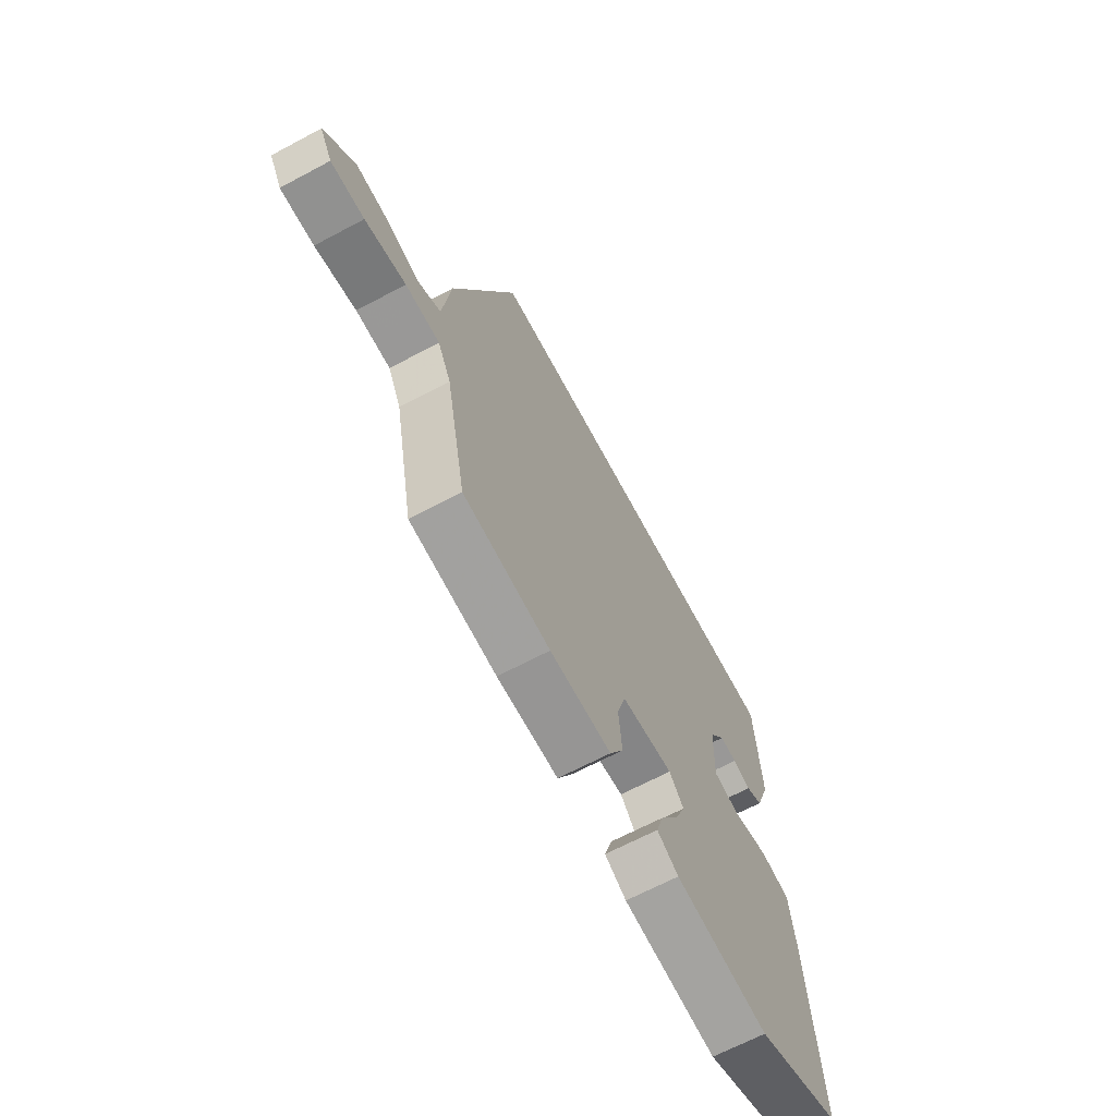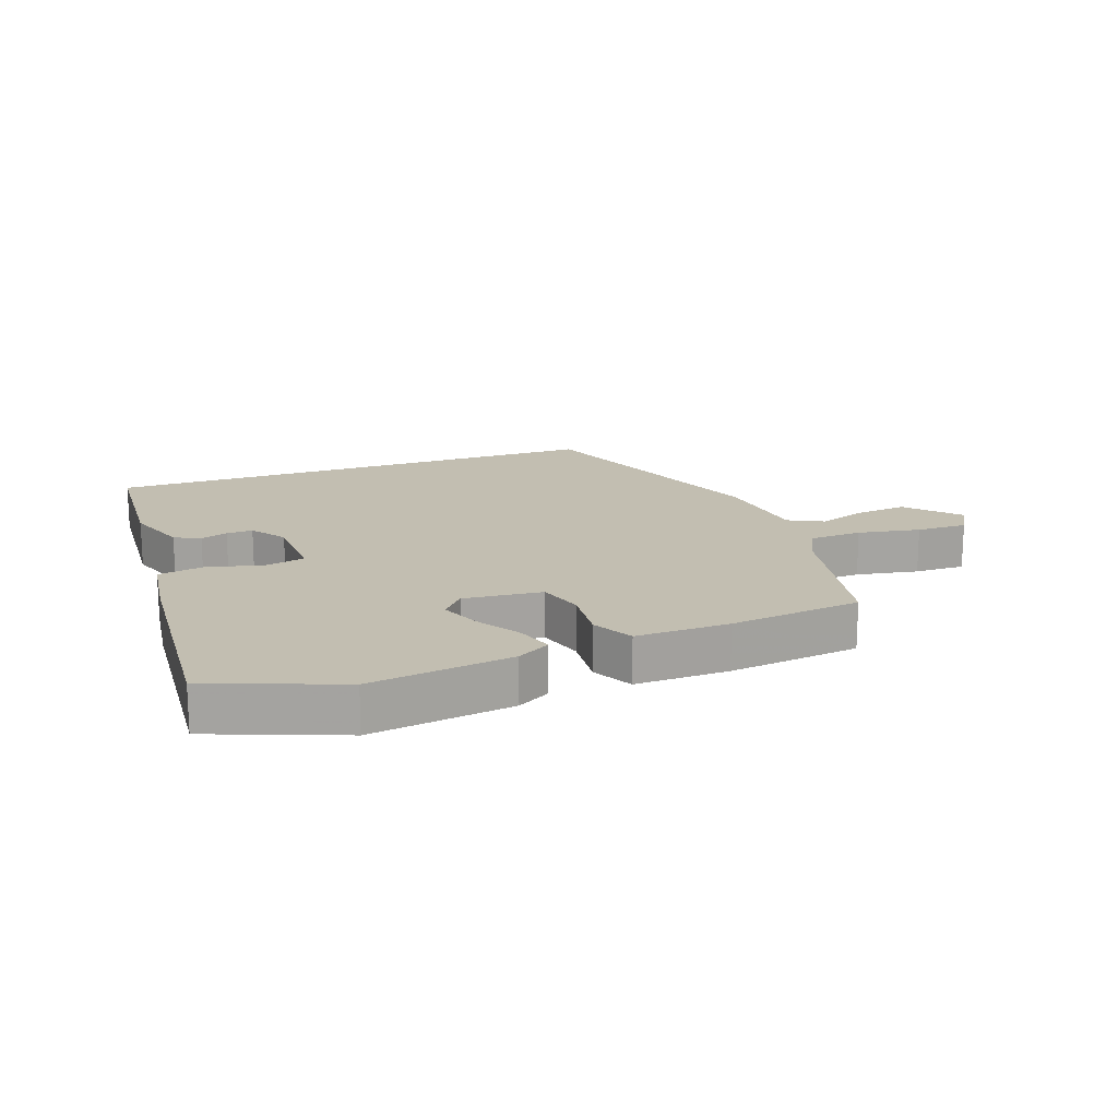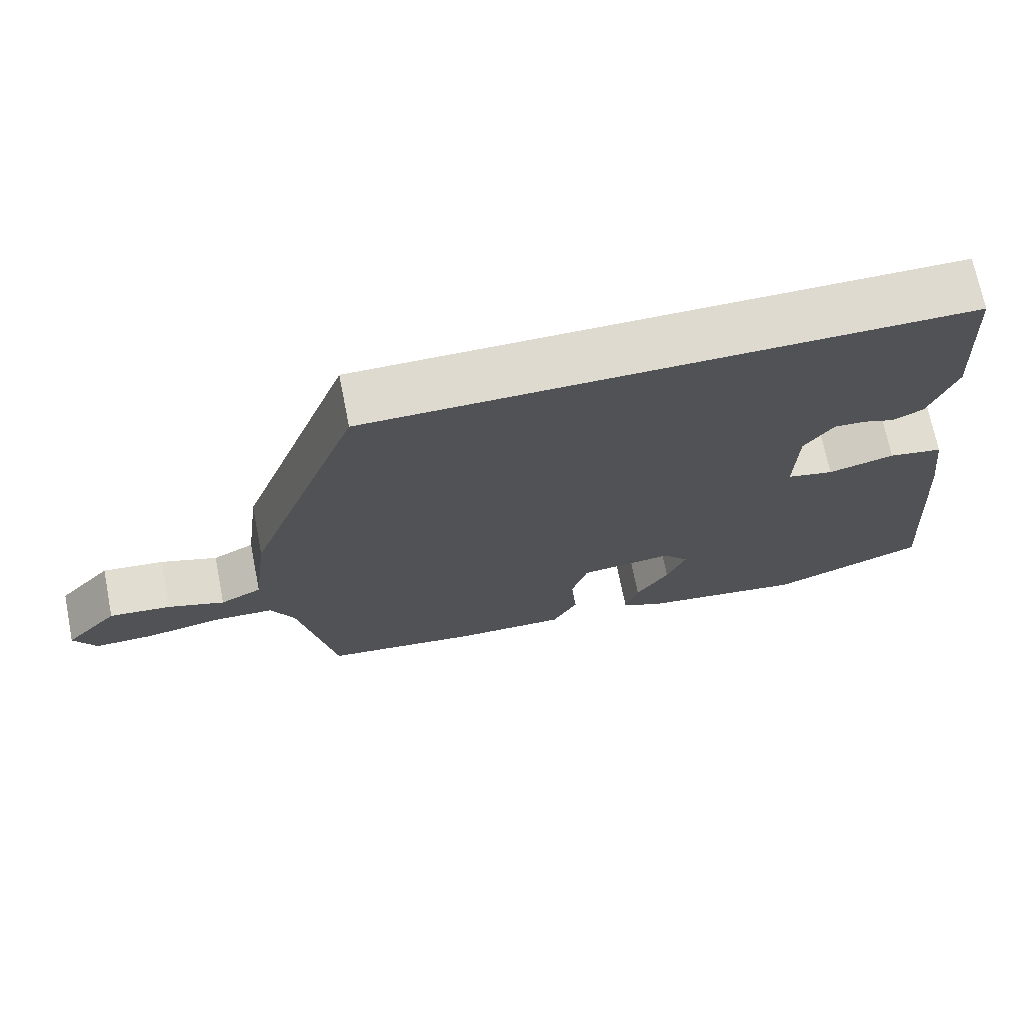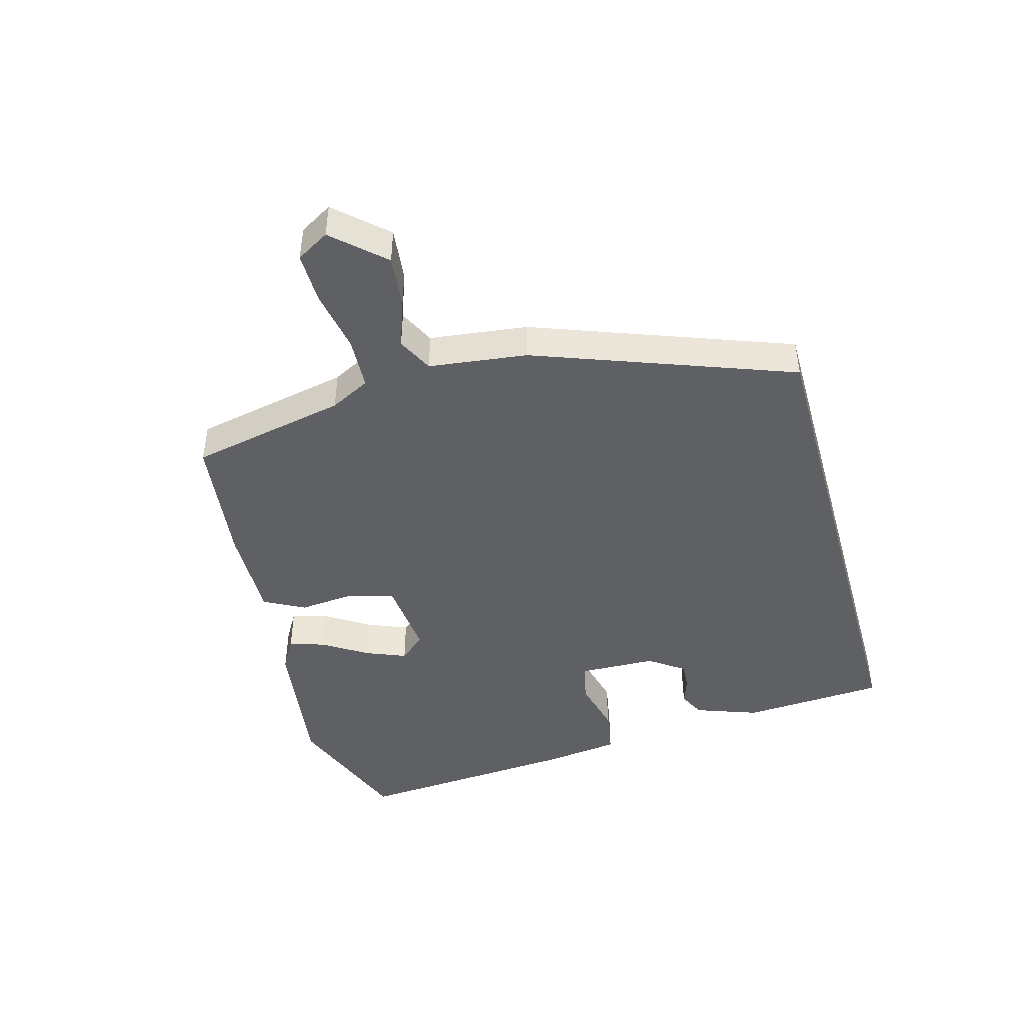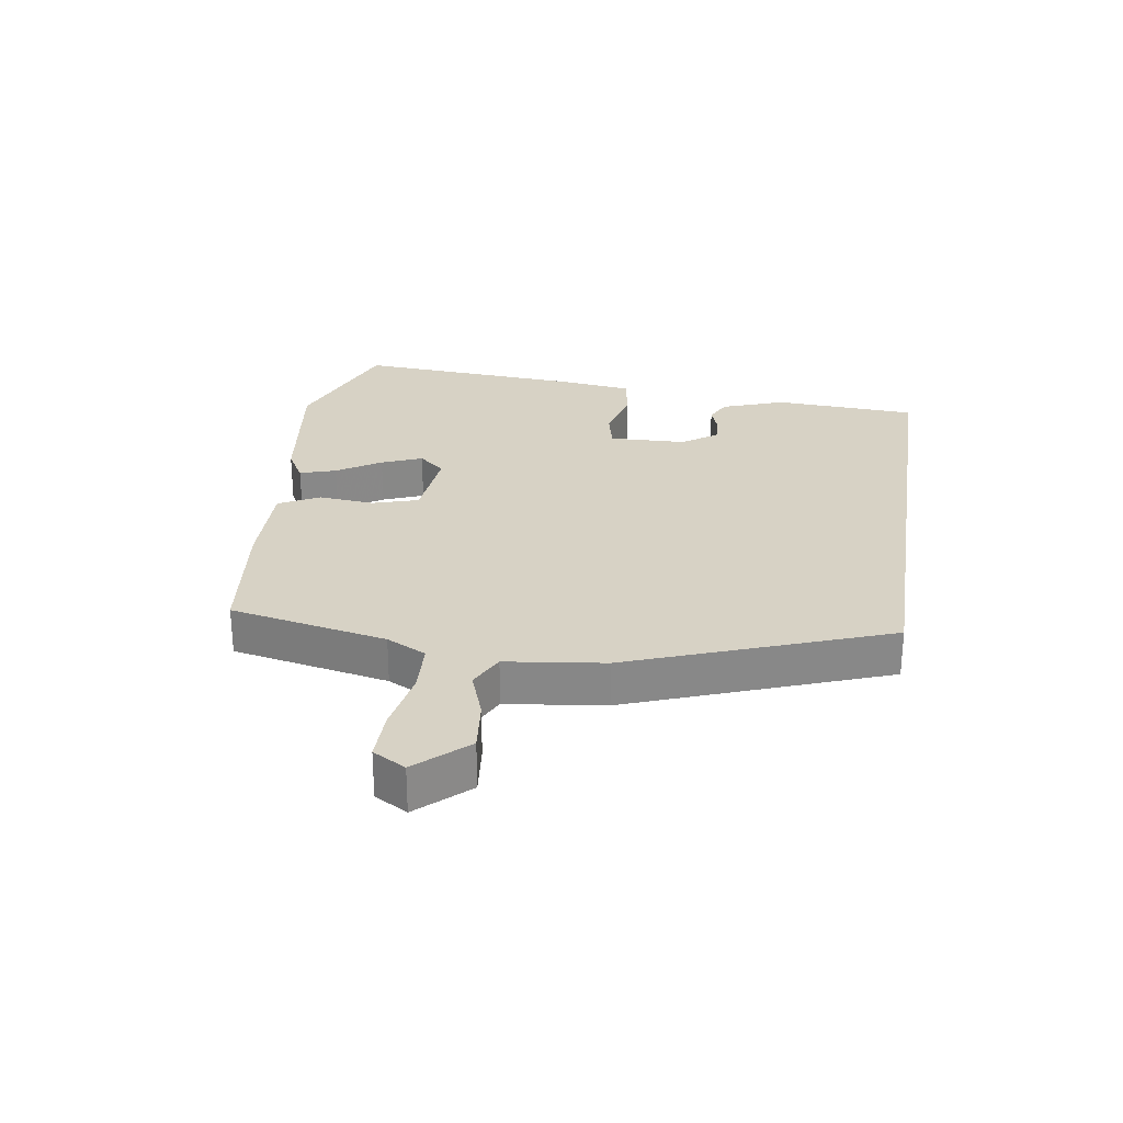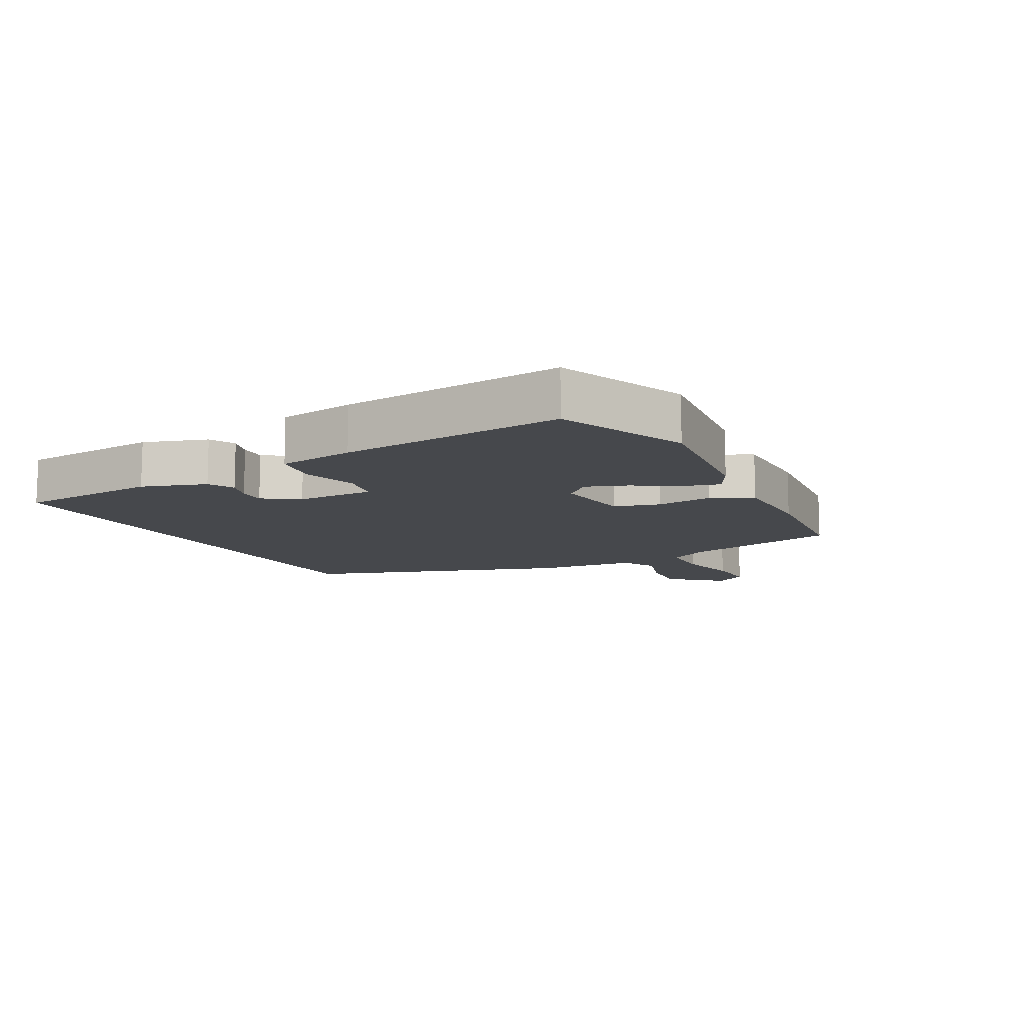
<metadata>
{"format":"obj","ext":"obj","renderer":"f3d","projection":"perspective","resolution":1024,"background":"white","views":[{"elev":-66.5,"azim":-61.9,"up":"+Z"},{"elev":17.1,"azim":160.3,"up":"+Y"},{"elev":70.8,"azim":-11.3,"up":"+Z"},{"elev":-45.2,"azim":-74.3,"up":"+Y"},{"elev":27.5,"azim":-81.2,"up":"+Y"},{"elev":-11.2,"azim":119.7,"up":"+Y"}]}
</metadata>
<code>
v 0.527 0.07 -0.49
v 0.32 0.07 -0.569
v 0.094 0.07 -0.537
v 0.042 0.07 -0.507
v 0.06 0.07 -0.45
v 0.104 0.07 -0.381
v 0.13 0.07 -0.317
v 0.095 0.07 -0.276
v -0.03 0.07 -0.288
v -0.052 0.07 -0.36
v -0.044 0.07 -0.449
v -0.078 0.07 -0.513
v -0.227 0.07 -0.51
v -0.437 0.07 -0.484
v -0.487 0.07 -0.235
v -0.519 0.07 -0.172
v -0.602 0.07 -0.168
v -0.701 0.07 -0.186
v -0.782 0.07 -0.187
v -0.812 0.07 -0.135
v -0.74 0.07 -0.056
v -0.657 0.07 -0.065
v -0.581 0.07 -0.092
v -0.525 0.07 -0.064
v -0.505 0.07 0.092
v -0.353 0.07 0.5
v 0.454 0.07 0.5
v 0.467 0.07 0.273
v 0.431 0.07 0.173
v 0.39 0.07 0.153
v 0.347 0.07 0.168
v 0.305 0.07 0.17
v 0.266 0.07 0.115
v 0.262 0.07 -0.008
v 0.325 0.07 -0.022
v 0.414 0.07 0
v 0.487 0.07 -0.013
v 0.502 0.07 -0.134
v 0.527 0 -0.49
v 0.32 0 -0.569
v 0.094 0 -0.537
v 0.042 0 -0.507
v 0.06 0 -0.45
v 0.104 0 -0.381
v 0.13 0 -0.317
v 0.095 0 -0.276
v -0.03 0 -0.288
v -0.052 0 -0.36
v -0.044 0 -0.449
v -0.078 0 -0.513
v -0.227 0 -0.51
v -0.437 0 -0.484
v -0.487 0 -0.235
v -0.519 0 -0.172
v -0.602 0 -0.168
v -0.701 0 -0.186
v -0.782 0 -0.187
v -0.812 0 -0.135
v -0.74 0 -0.056
v -0.657 0 -0.065
v -0.581 0 -0.092
v -0.525 0 -0.064
v -0.505 0 0.092
v -0.353 0 0.5
v 0.454 0 0.5
v 0.467 0 0.273
v 0.431 0 0.173
v 0.39 0 0.153
v 0.347 0 0.168
v 0.305 0 0.17
v 0.266 0 0.115
v 0.262 0 -0.008
v 0.325 0 -0.022
v 0.414 0 0
v 0.487 0 -0.013
v 0.502 0 -0.134
f 35 36 37 38
f 34 35 38 1
f 28 29 30 31
f 28 31 32
f 27 28 32
f 24 25 26 27
f 24 27 32 33
f 20 21 22 23
f 18 19 20 23
f 17 18 23 24
f 16 17 24 33
f 12 13 14 15
f 10 11 12 15
f 9 10 15 16
f 8 9 16 33
f 3 4 5 6
f 3 6 7
f 34 1 2 3
f 34 3 7
f 7 8 33 34
f 76 75 74 73
f 39 76 73 72
f 69 68 67 66
f 70 69 66
f 70 66 65
f 65 64 63 62
f 71 70 65 62
f 61 60 59 58
f 61 58 57 56
f 62 61 56 55
f 71 62 55 54
f 53 52 51 50
f 53 50 49 48
f 54 53 48 47
f 71 54 47 46
f 44 43 42 41
f 45 44 41
f 41 40 39 72
f 45 41 72
f 72 71 46 45
f 1 39 40 2
f 2 40 41 3
f 3 41 42 4
f 4 42 43 5
f 5 43 44 6
f 6 44 45 7
f 7 45 46 8
f 8 46 47 9
f 9 47 48 10
f 10 48 49 11
f 11 49 50 12
f 12 50 51 13
f 13 51 52 14
f 14 52 53 15
f 15 53 54 16
f 16 54 55 17
f 17 55 56 18
f 18 56 57 19
f 19 57 58 20
f 20 58 59 21
f 21 59 60 22
f 22 60 61 23
f 23 61 62 24
f 24 62 63 25
f 25 63 64 26
f 26 64 65 27
f 27 65 66 28
f 28 66 67 29
f 29 67 68 30
f 30 68 69 31
f 31 69 70 32
f 32 70 71 33
f 33 71 72 34
f 34 72 73 35
f 35 73 74 36
f 36 74 75 37
f 37 75 76 38
f 38 76 39 1

</code>
